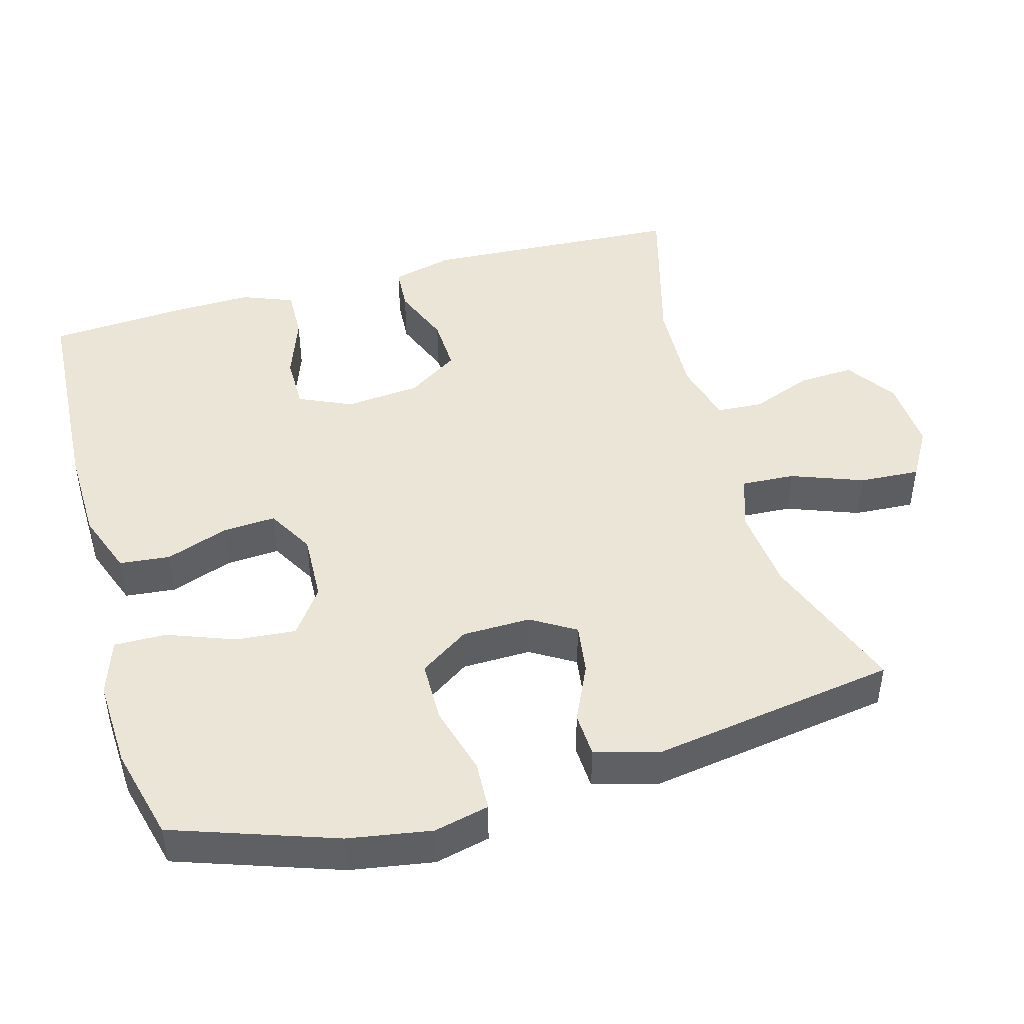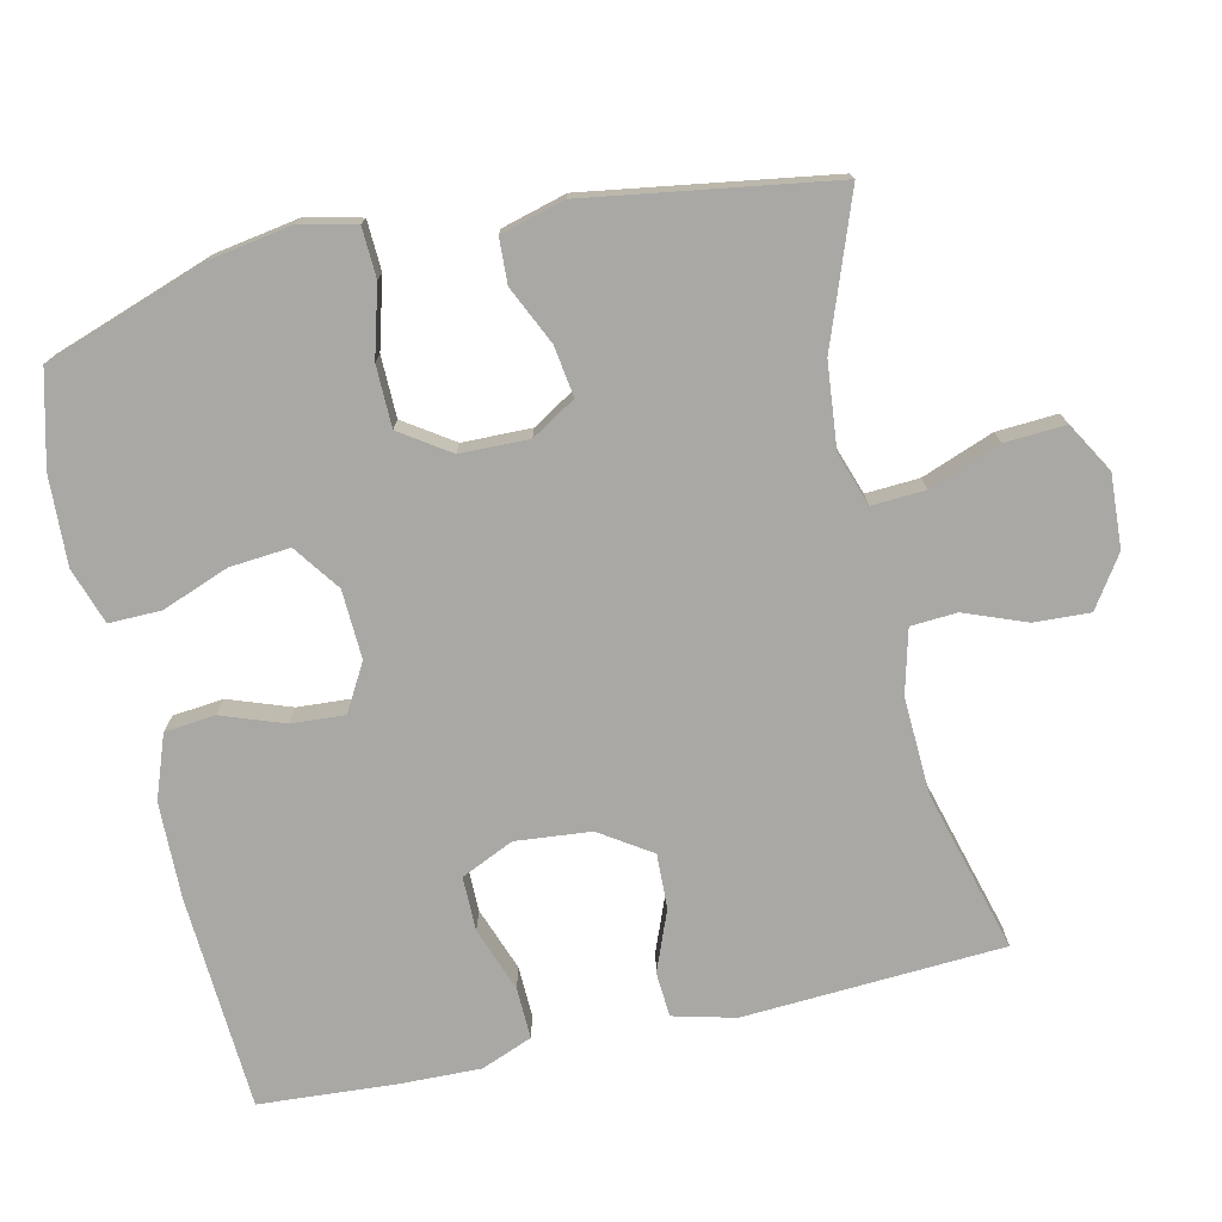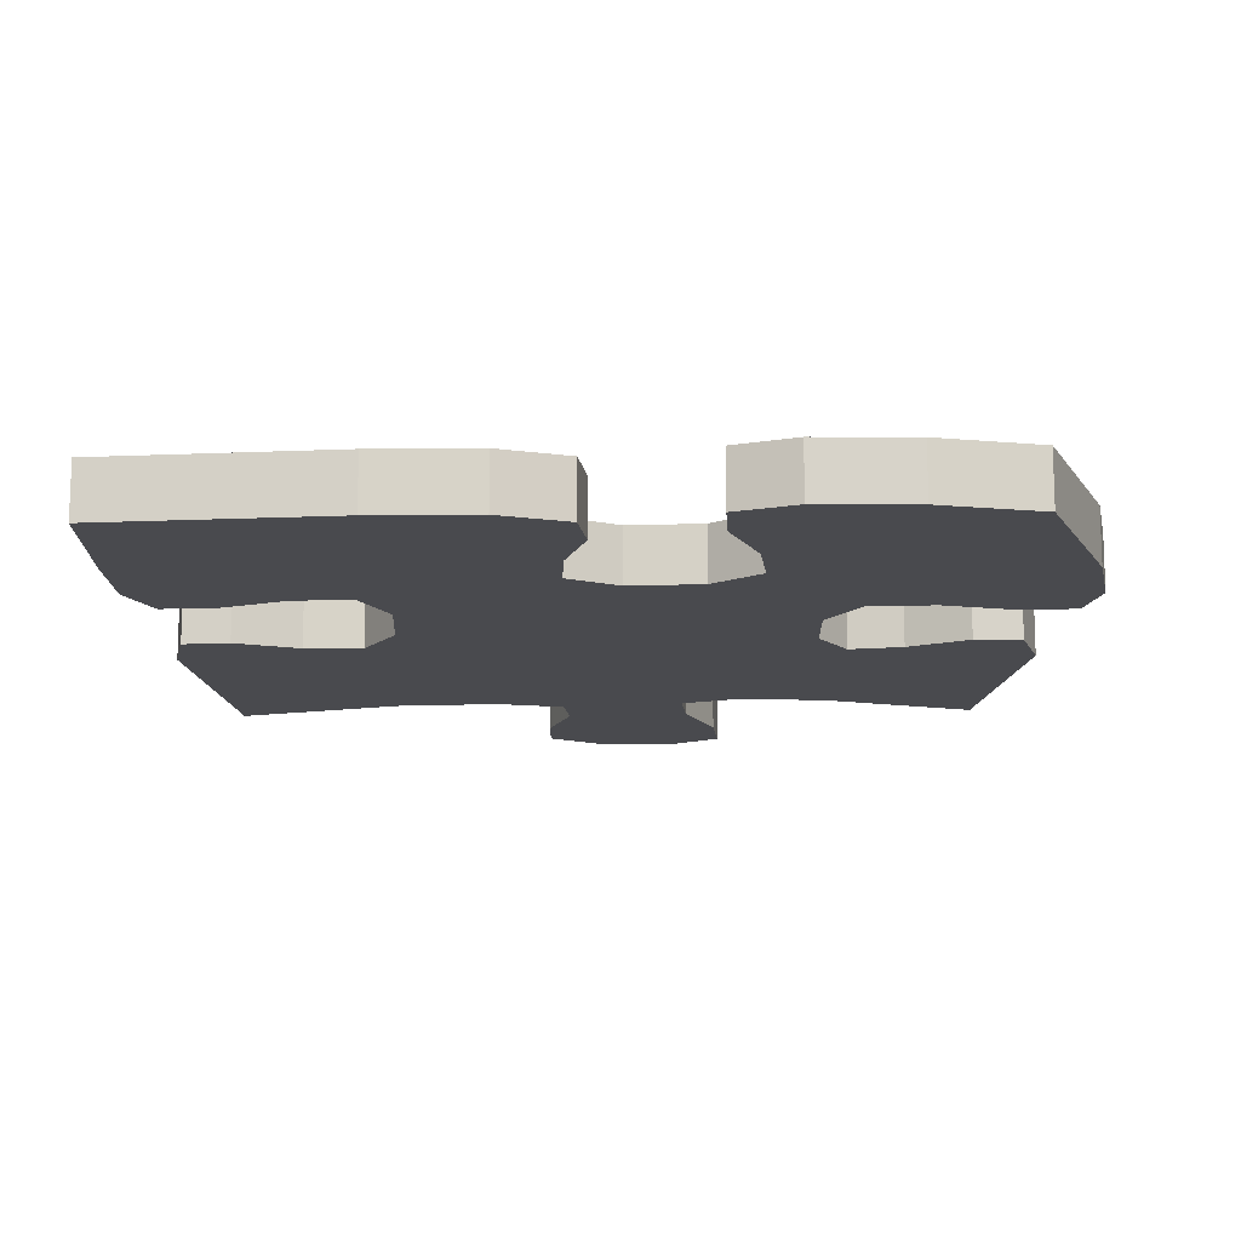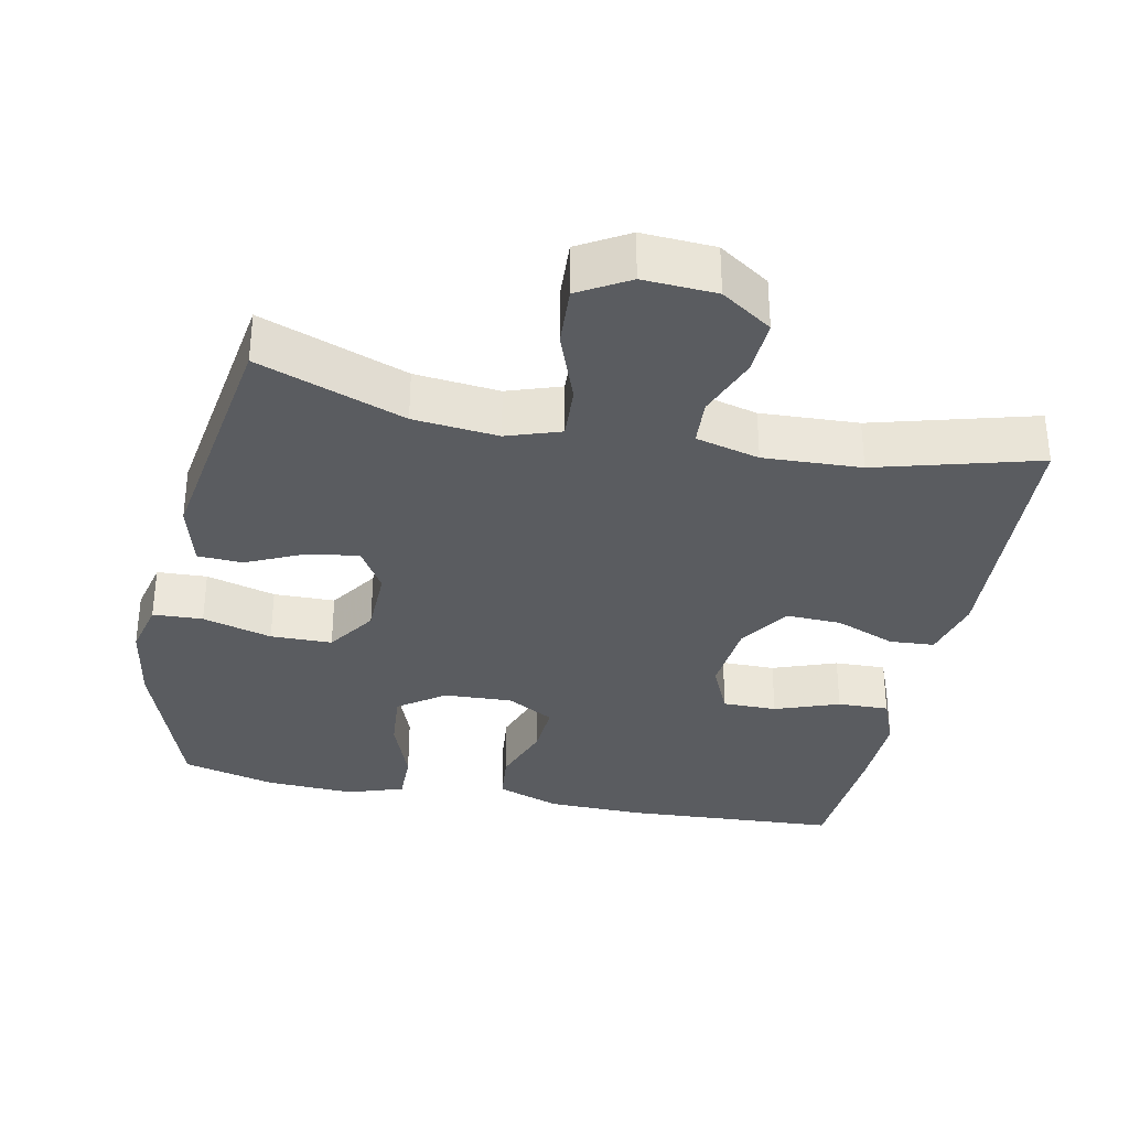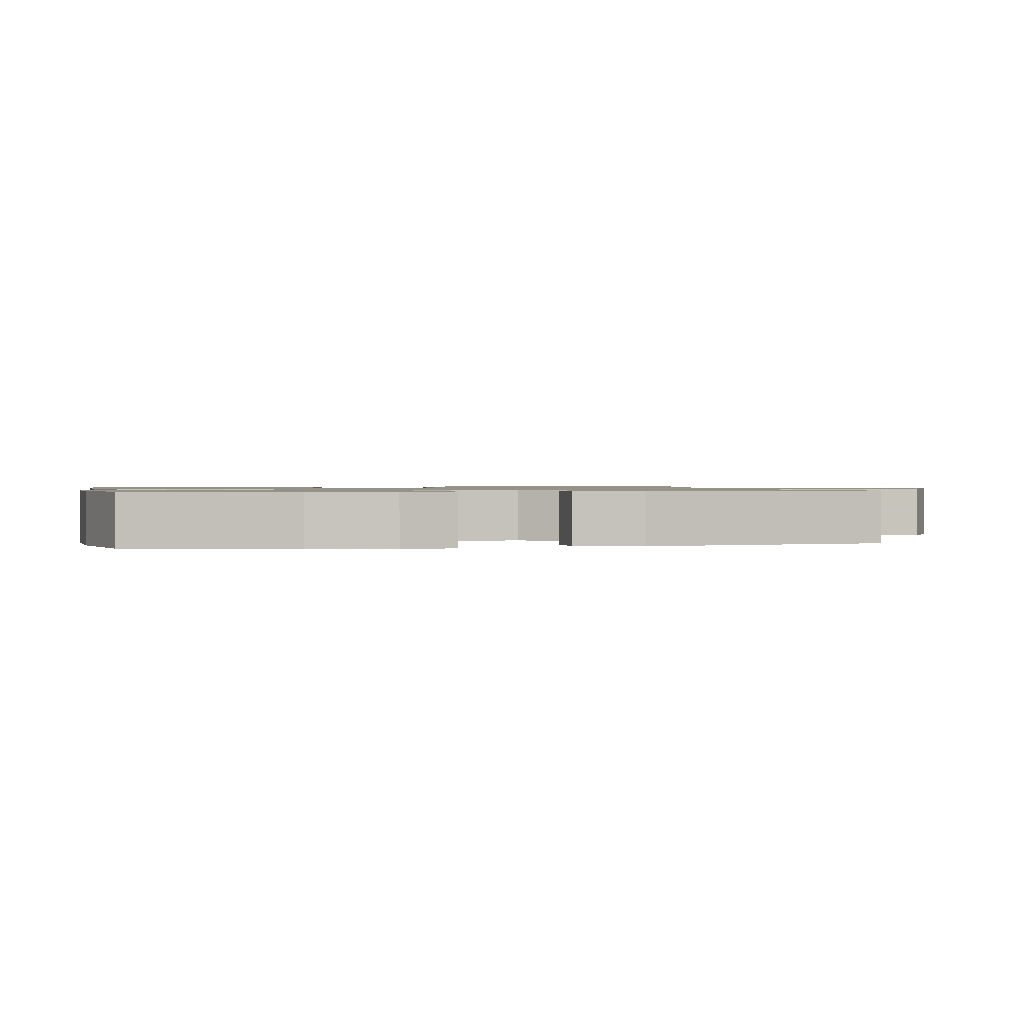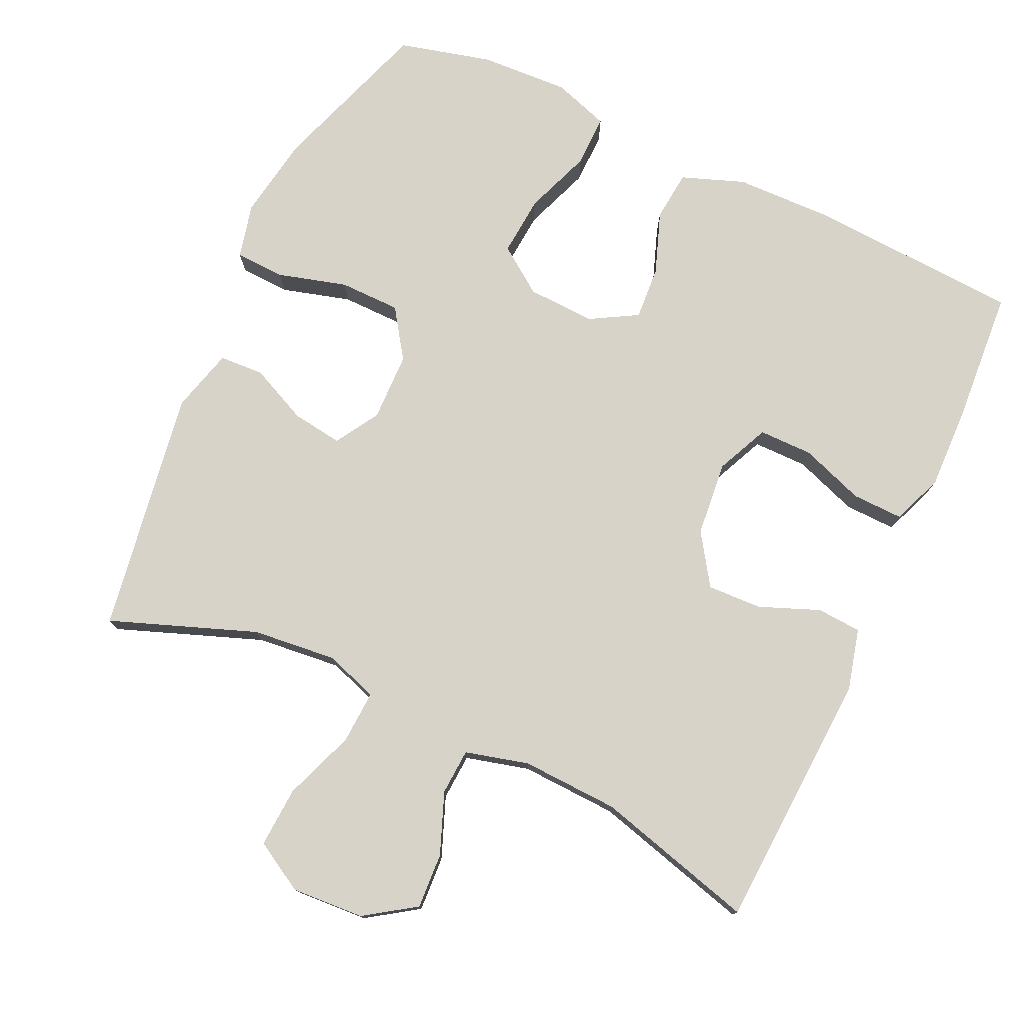
<metadata>
{"format":"obj","ext":"obj","renderer":"f3d","projection":"perspective","resolution":1024,"background":"white","views":[{"elev":45.8,"azim":74.4,"up":"+Y"},{"elev":-75.0,"azim":102.8,"up":"+Y"},{"elev":-13.4,"azim":2.4,"up":"+Y"},{"elev":-33.7,"azim":168.5,"up":"+Y"},{"elev":1.0,"azim":78.0,"up":"+Y"},{"elev":77.0,"azim":-155.2,"up":"+Y"}]}
</metadata>
<code>
v 0.5 0.07 0.5
v 0.577 0.07 0.276
v 0.596 0.07 0.161
v 0.578 0.07 0.085
v 0.509 0.07 0.082
v 0.413 0.07 0.109
v 0.328 0.07 0.108
v 0.282 0.07 0.04
v 0.28 0.07 -0.055
v 0.317 0.07 -0.116
v 0.387 0.07 -0.106
v 0.467 0.07 -0.069
v 0.529 0.07 -0.072
v 0.553 0.07 -0.161
v 0.5 0.07 -0.5
v 0.298 0.07 -0.425
v 0.181 0.07 -0.413
v 0.107 0.07 -0.438
v 0.111 0.07 -0.512
v 0.148 0.07 -0.611
v 0.153 0.07 -0.695
v 0.084 0.07 -0.735
v -0.017 0.07 -0.729
v -0.087 0.07 -0.682
v -0.083 0.07 -0.605
v -0.05 0.07 -0.52
v -0.054 0.07 -0.456
v -0.142 0.07 -0.433
v -0.277 0.07 -0.439
v -0.5 0.07 -0.5
v -0.52 0.07 -0.14
v -0.498 0.07 -0.054
v -0.436 0.07 -0.05
v -0.353 0.07 -0.083
v -0.277 0.07 -0.086
v -0.23 0.07 -0.015
v -0.22 0.07 0.089
v -0.253 0.07 0.162
v -0.328 0.07 0.162
v -0.417 0.07 0.13
v -0.488 0.07 0.128
v -0.516 0.07 0.199
v -0.513 0.07 0.312
v -0.5 0.07 0.5
v -0.202 0.07 0.517
v -0.069 0.07 0.514
v 0.018 0.07 0.482
v 0.025 0.07 0.412
v -0.006 0.07 0.326
v -0.011 0.07 0.252
v 0.054 0.07 0.215
v 0.149 0.07 0.219
v 0.213 0.07 0.265
v 0.206 0.07 0.348
v 0.171 0.07 0.441
v 0.17 0.07 0.513
v 0.248 0.07 0.539
v 0.371 0.07 0.533
v 0.5 0 0.5
v 0.577 0 0.276
v 0.596 0 0.161
v 0.578 0 0.085
v 0.509 0 0.082
v 0.413 0 0.109
v 0.328 0 0.108
v 0.282 0 0.04
v 0.28 0 -0.055
v 0.317 0 -0.116
v 0.387 0 -0.106
v 0.467 0 -0.069
v 0.529 0 -0.072
v 0.553 0 -0.161
v 0.5 0 -0.5
v 0.298 0 -0.425
v 0.181 0 -0.413
v 0.107 0 -0.438
v 0.111 0 -0.512
v 0.148 0 -0.611
v 0.153 0 -0.695
v 0.084 0 -0.735
v -0.017 0 -0.729
v -0.087 0 -0.682
v -0.083 0 -0.605
v -0.05 0 -0.52
v -0.054 0 -0.456
v -0.142 0 -0.433
v -0.277 0 -0.439
v -0.5 0 -0.5
v -0.52 0 -0.14
v -0.498 0 -0.054
v -0.436 0 -0.05
v -0.353 0 -0.083
v -0.277 0 -0.086
v -0.23 0 -0.015
v -0.22 0 0.089
v -0.253 0 0.162
v -0.328 0 0.162
v -0.417 0 0.13
v -0.488 0 0.128
v -0.516 0 0.199
v -0.513 0 0.312
v -0.5 0 0.5
v -0.202 0 0.517
v -0.069 0 0.514
v 0.018 0 0.482
v 0.025 0 0.412
v -0.006 0 0.326
v -0.011 0 0.252
v 0.054 0 0.215
v 0.149 0 0.219
v 0.213 0 0.265
v 0.206 0 0.348
v 0.171 0 0.441
v 0.17 0 0.513
v 0.248 0 0.539
v 0.371 0 0.533
f 54 55 56 57
f 53 54 57 58
f 46 47 48 49
f 46 49 50
f 45 46 50
f 44 45 50
f 43 44 50 51
f 39 40 41 42
f 38 39 42 43
f 31 32 33 34
f 29 30 31 34
f 28 29 34 35
f 27 28 35 36
f 23 24 25 26
f 23 26 27
f 22 23 27
f 19 20 21 22
f 18 19 22 27
f 17 18 27 36
f 13 14 15 16
f 11 12 13 16
f 10 11 16 17
f 9 10 17 36
f 3 4 5 6
f 3 6 7
f 2 3 7
f 53 58 1 2
f 52 53 2 7
f 51 52 7 8
f 38 43 51 8
f 37 38 8 9
f 9 36 37
f 115 114 113 112
f 116 115 112 111
f 107 106 105 104
f 108 107 104
f 108 104 103
f 108 103 102
f 109 108 102 101
f 100 99 98 97
f 101 100 97 96
f 92 91 90 89
f 92 89 88 87
f 93 92 87 86
f 94 93 86 85
f 84 83 82 81
f 85 84 81
f 85 81 80
f 80 79 78 77
f 85 80 77 76
f 94 85 76 75
f 74 73 72 71
f 74 71 70 69
f 75 74 69 68
f 94 75 68 67
f 64 63 62 61
f 65 64 61
f 65 61 60
f 60 59 116 111
f 65 60 111 110
f 66 65 110 109
f 66 109 101 96
f 67 66 96 95
f 95 94 67
f 1 59 60 2
f 2 60 61 3
f 3 61 62 4
f 4 62 63 5
f 5 63 64 6
f 6 64 65 7
f 7 65 66 8
f 8 66 67 9
f 9 67 68 10
f 10 68 69 11
f 11 69 70 12
f 12 70 71 13
f 13 71 72 14
f 14 72 73 15
f 15 73 74 16
f 16 74 75 17
f 17 75 76 18
f 18 76 77 19
f 19 77 78 20
f 20 78 79 21
f 21 79 80 22
f 22 80 81 23
f 23 81 82 24
f 24 82 83 25
f 25 83 84 26
f 26 84 85 27
f 27 85 86 28
f 28 86 87 29
f 29 87 88 30
f 30 88 89 31
f 31 89 90 32
f 32 90 91 33
f 33 91 92 34
f 34 92 93 35
f 35 93 94 36
f 36 94 95 37
f 37 95 96 38
f 38 96 97 39
f 39 97 98 40
f 40 98 99 41
f 41 99 100 42
f 42 100 101 43
f 43 101 102 44
f 44 102 103 45
f 45 103 104 46
f 46 104 105 47
f 47 105 106 48
f 48 106 107 49
f 49 107 108 50
f 50 108 109 51
f 51 109 110 52
f 52 110 111 53
f 53 111 112 54
f 54 112 113 55
f 55 113 114 56
f 56 114 115 57
f 57 115 116 58
f 58 116 59 1

</code>
